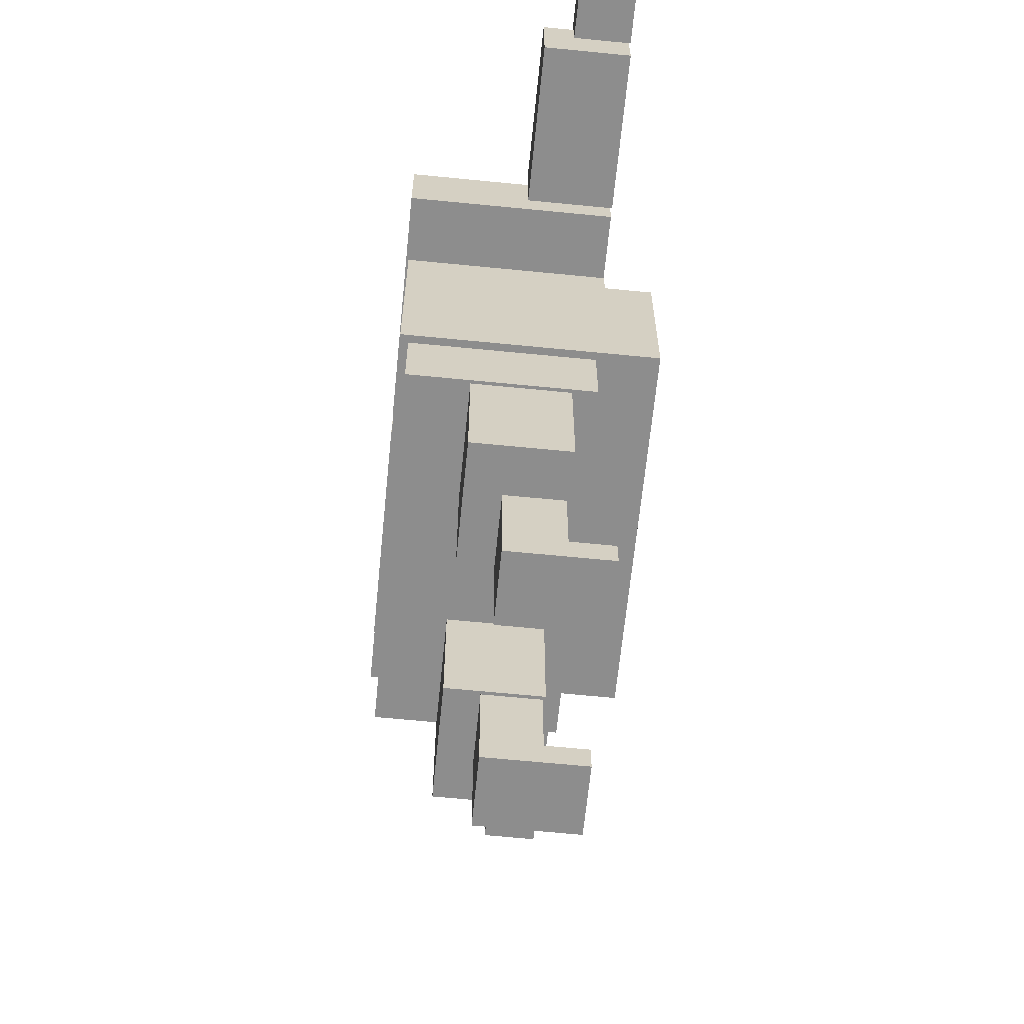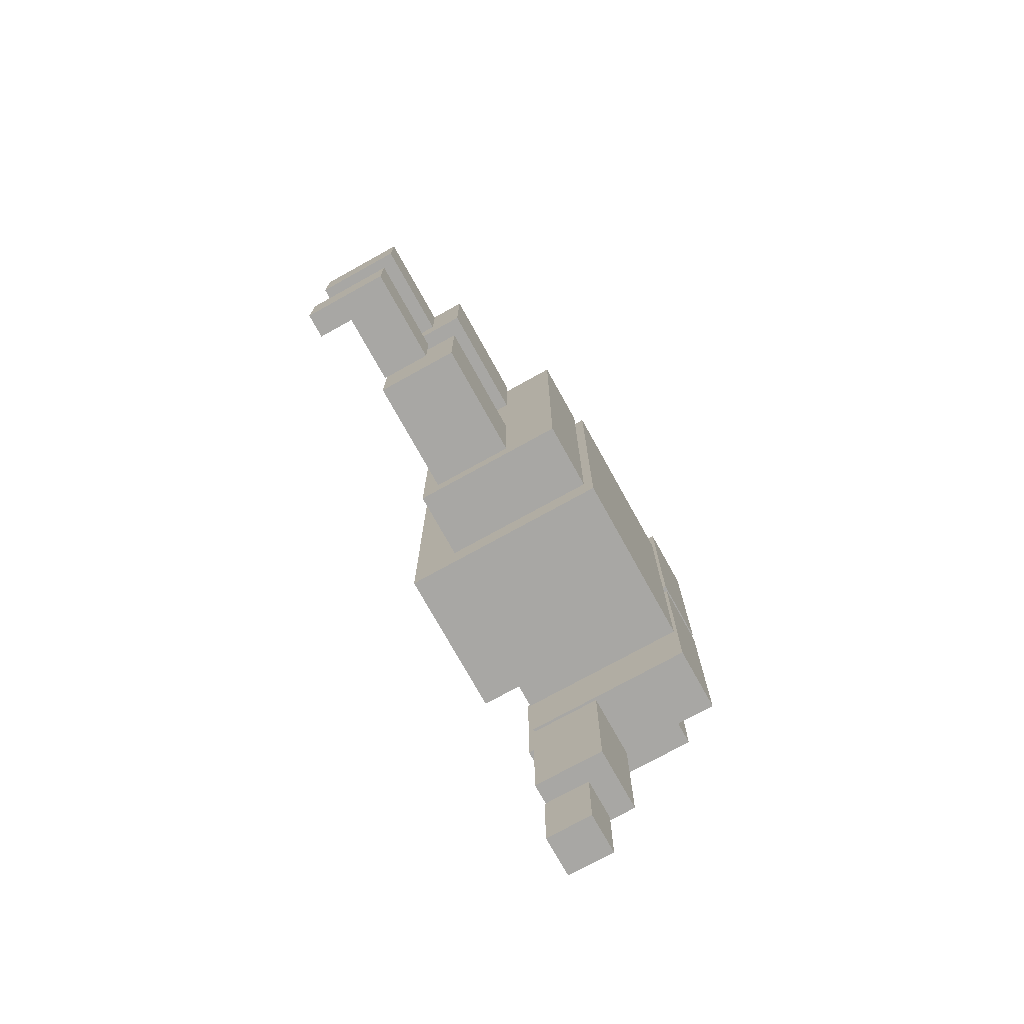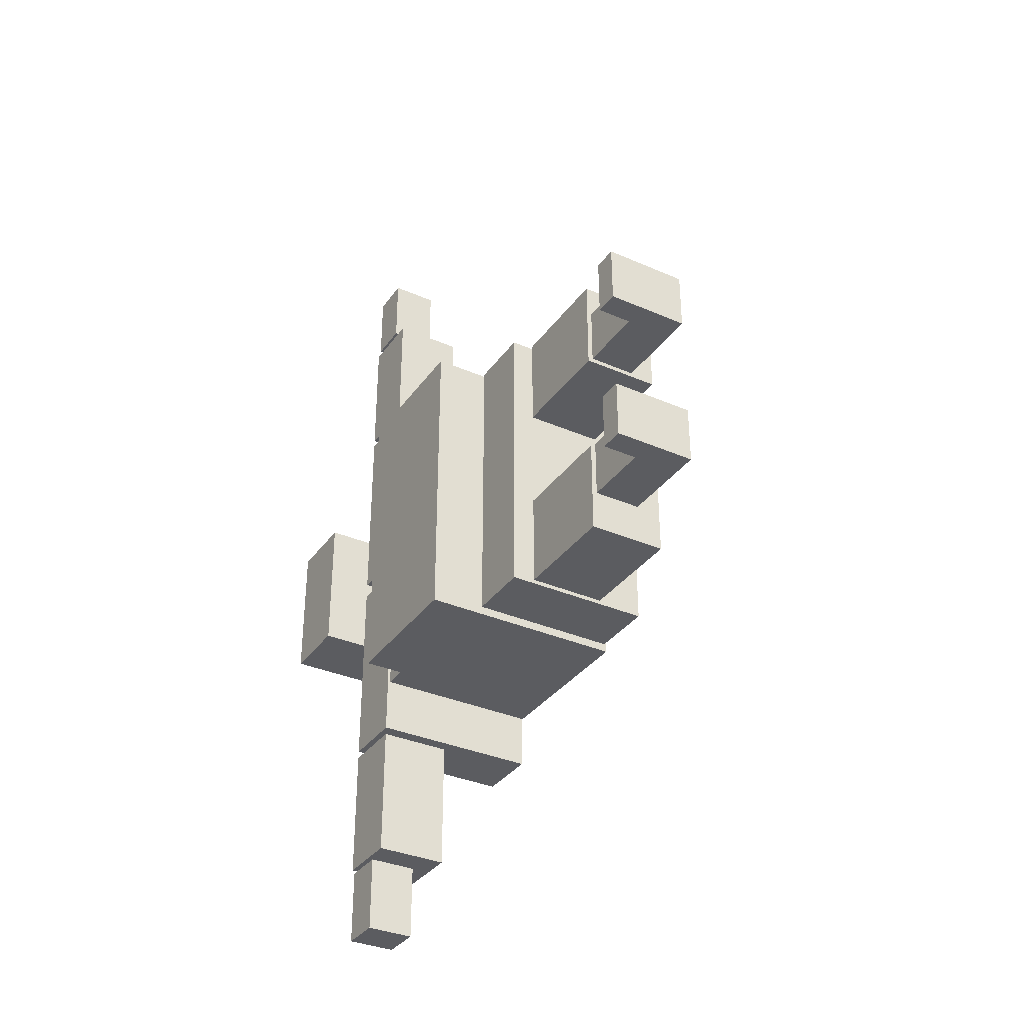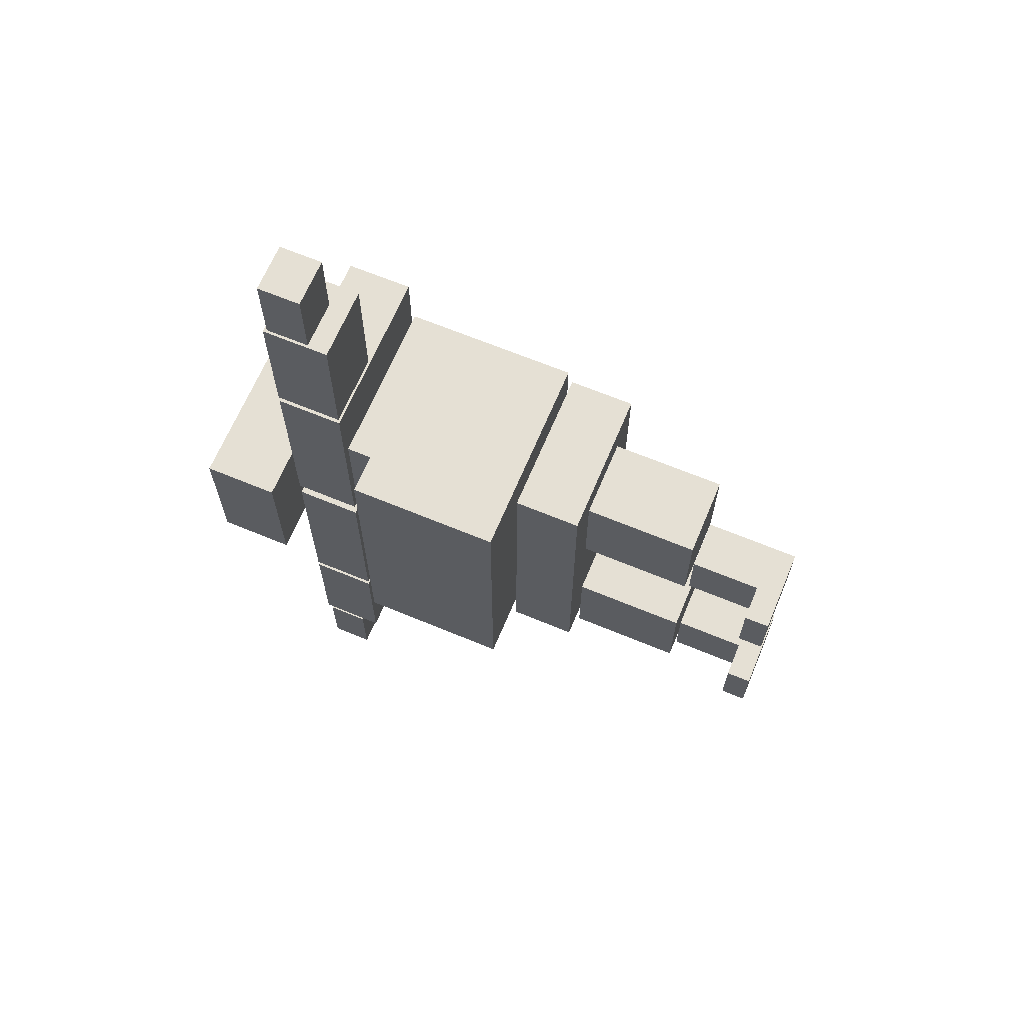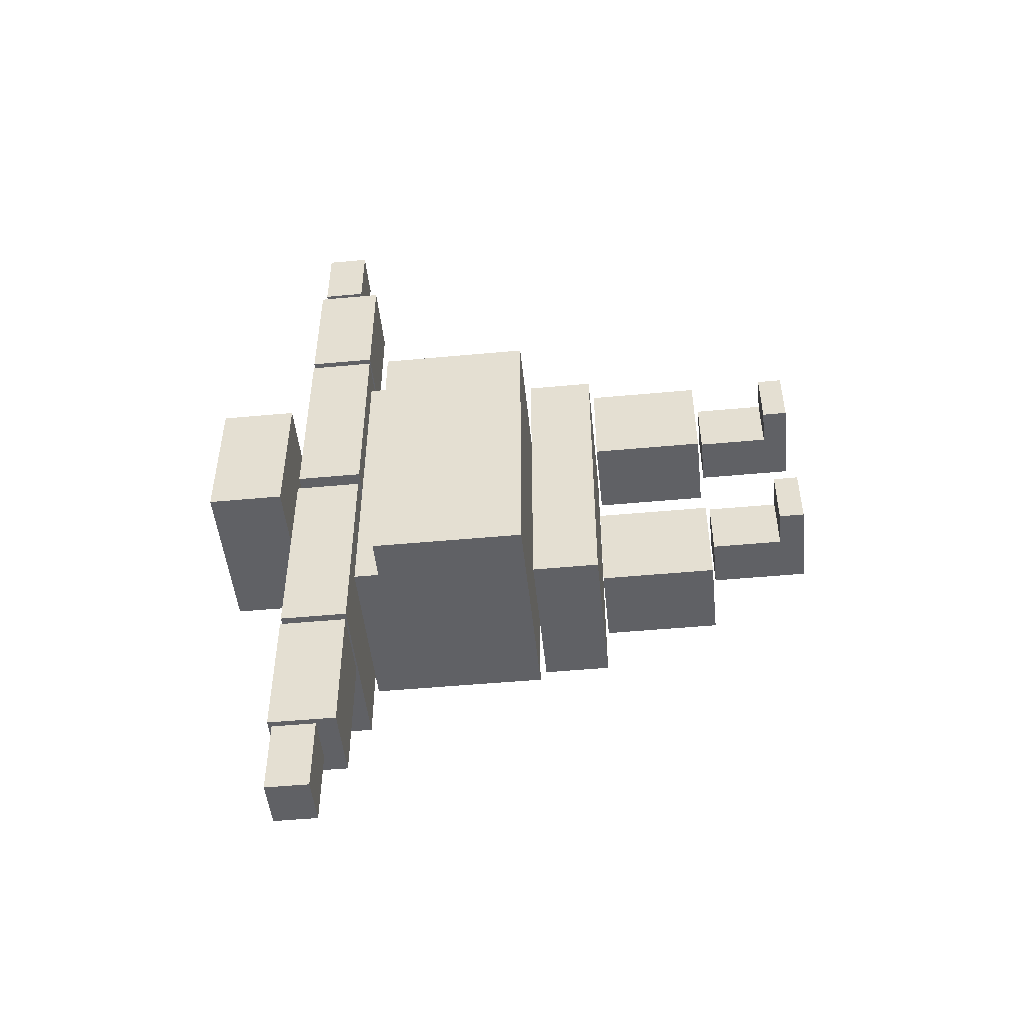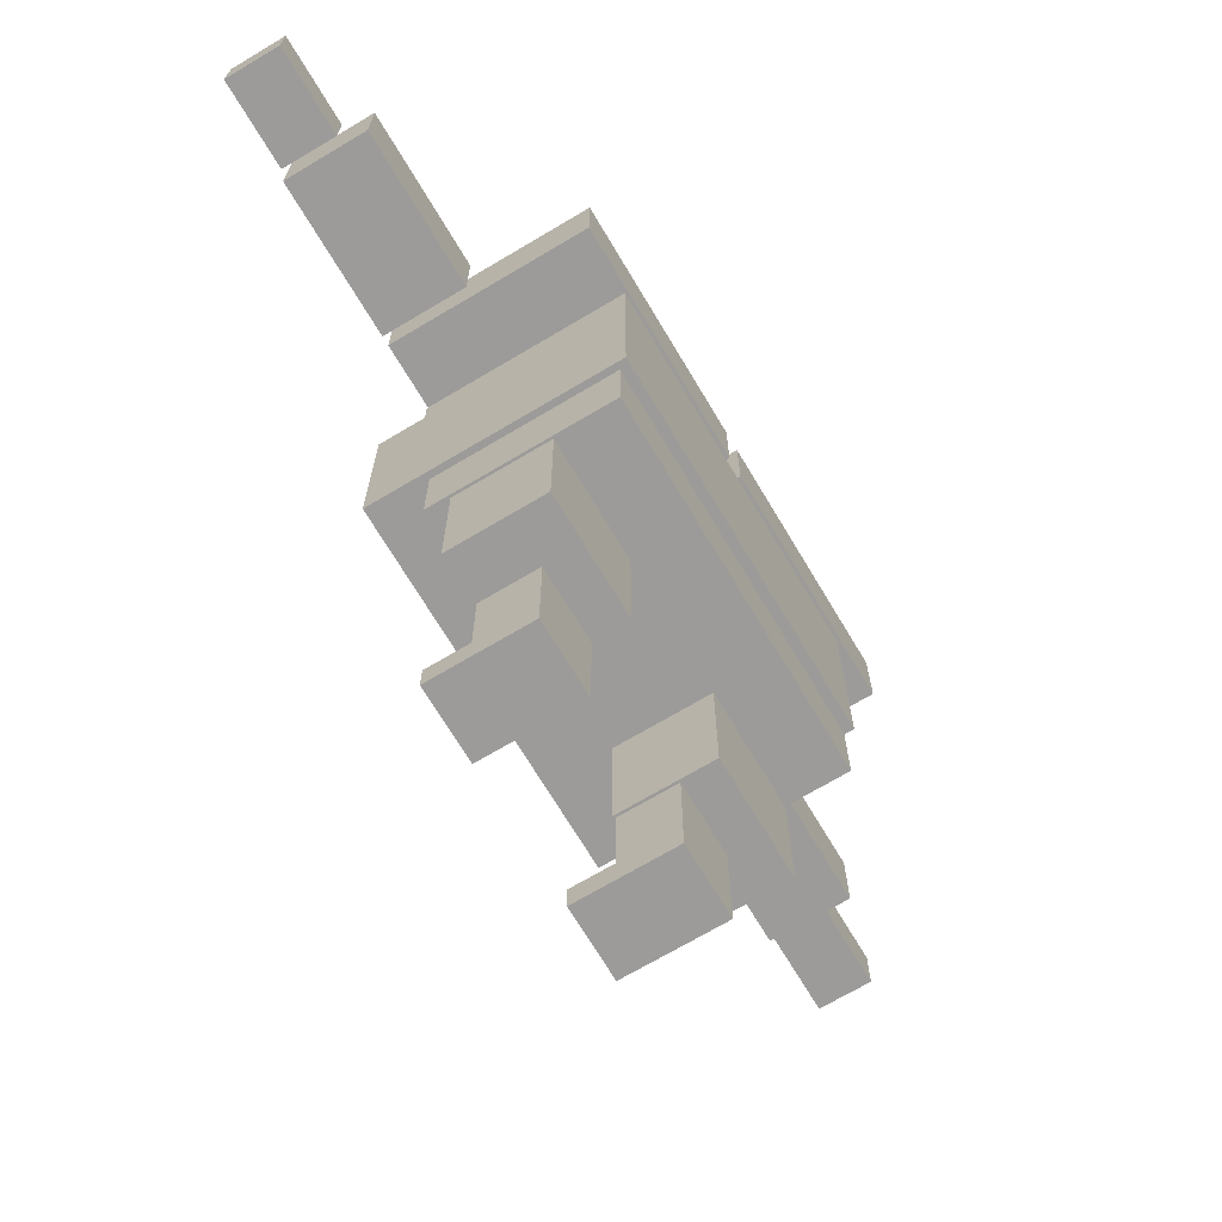
<metadata>
{"format":"obj","ext":"obj","renderer":"f3d","projection":"perspective","resolution":1024,"background":"white","views":[{"elev":-64.6,"azim":174.3,"up":"+Y"},{"elev":-74.6,"azim":29.0,"up":"+Z"},{"elev":-34.5,"azim":-30.4,"up":"+Z"},{"elev":65.9,"azim":-67.3,"up":"+Z"},{"elev":-49.2,"azim":-84.1,"up":"+Z"},{"elev":-69.9,"azim":30.8,"up":"+Y"}]}
</metadata>
<code>
o Cube_Cube.001
v -0.2446 0.02374 0.5006
v -0.2446 0.02374 0.2409
v 0.1187 0.02374 0.5006
v 0.1187 0.4298 0.5006
v 0.1187 0.02374 0.2409
v 0.1187 0.4298 0.2409
v -0.1015 0.4476 0.667
v -0.1015 0.9393 0.667
v -0.1015 0.4476 0.2386
v -0.1015 0.9393 0.2386
v 0.2446 0.4476 0.667
v 0.2446 0.9393 0.667
v 0.2446 0.4476 0.2386
v 0.2446 0.9393 0.2386
v -0.1913 0.9586 0.671
v -0.1913 1.249 0.671
v 0.4674 0.9586 0.671
v 0.4674 1.249 0.671
v -0.2446 1.28 0.6872
v -0.2446 2.049 0.6872
v 0.2446 1.28 0.6872
v 0.2446 2.049 0.6872
v 0.2446 2.361 0.03546
v 0.2446 2.072 0.03546
v 0.2446 2.361 0.9233
v 0.2446 2.072 0.9233
v -0.2446 2.361 0.03546
v -0.2446 2.072 0.03546
v -0.2446 2.361 0.9233
v -0.2446 2.072 0.9233
v 0.07137 2.361 0.9577
v 0.07137 2.072 0.9577
v 0.07137 2.361 1.543
v 0.07137 2.072 1.543
v -0.2446 2.361 0.9577
v -0.2446 2.072 0.9577
v -0.2446 2.361 1.543
v -0.2446 2.072 1.543
v -0.03637 2.339 1.567
v -0.03637 2.154 1.567
v -0.03637 2.339 1.898
v -0.03637 2.154 1.898
v -0.2446 2.339 1.567
v -0.2446 2.154 1.567
v -0.2446 2.339 1.898
v -0.2446 2.154 1.898
v 0.2654 2.712 0.3114
v 0.2654 2.387 0.3114
v -0.4332 2.712 0.3114
v -0.4332 2.387 0.3114
v -0.2446 1.94 0.6872
v 0.2446 1.94 0.6872
v -0.4183 1.28 0.6872
v -0.4183 1.94 0.6872
v 0.4975 1.28 0.6872
v 0.4975 2.049 0.6872
v 0.4975 1.94 0.6872
v 0.5064 2.361 0.03546
v 0.5064 2.361 0.9233
v 0.5064 2.072 0.03546
v 0.5064 2.072 0.9233
v -0.2446 0.1299 0.5006
v -0.09113 0.4298 0.5006
v -0.2446 0.1299 0.2409
v -0.09113 0.4298 0.2409
v -0.09113 0.1299 0.5006
v -0.09113 0.1299 0.2409
v -0.2446 0.02374 -0.5006
v -0.2446 0.02374 -0.2409
v 0.1187 0.02374 -0.5006
v 0.1187 0.4298 -0.5006
v 0.1187 0.02374 -0.2409
v 0.1187 0.4298 -0.2409
v -0.1015 0.4476 -0.667
v -0.1015 0.9393 -0.667
v -0.1015 0.4476 -0.2386
v -0.1015 0.9393 -0.2386
v 0.2446 0.4476 -0.667
v 0.2446 0.9393 -0.667
v 0.2446 0.4476 -0.2386
v 0.2446 0.9393 -0.2386
v -0.1913 0.9586 -0.671
v -0.1913 1.249 -0.671
v -0.1913 0.9586 0
v -0.1913 1.249 0
v 0.4674 0.9586 -0.671
v 0.4674 1.249 -0.671
v 0.4674 0.9586 -0
v 0.4674 1.249 -0
v -0.2446 1.28 -0.6872
v -0.2446 2.049 -0.6872
v -0.2446 1.28 0
v -0.2446 2.049 0
v 0.2446 1.28 -0.6872
v 0.2446 2.049 -0.6872
v 0.2446 1.28 -0
v 0.2446 2.049 -0
v 0.2446 2.361 -0.03546
v 0.2446 2.072 -0.03546
v 0.2446 2.361 -0.9233
v 0.2446 2.072 -0.9233
v -0.2446 2.361 -0.03546
v -0.2446 2.072 -0.03546
v -0.2446 2.361 -0.9233
v -0.2446 2.072 -0.9233
v 0.07137 2.361 -0.9577
v 0.07137 2.072 -0.9577
v 0.07137 2.361 -1.543
v 0.07137 2.072 -1.543
v -0.2446 2.361 -0.9577
v -0.2446 2.072 -0.9577
v -0.2446 2.361 -1.543
v -0.2446 2.072 -1.543
v -0.03637 2.339 -1.567
v -0.03637 2.154 -1.567
v -0.03637 2.339 -1.898
v -0.03637 2.154 -1.898
v -0.2446 2.339 -1.567
v -0.2446 2.154 -1.567
v -0.2446 2.339 -1.898
v -0.2446 2.154 -1.898
v 0.2654 2.712 0
v 0.2654 2.387 0
v 0.2654 2.712 -0.3114
v 0.2654 2.387 -0.3114
v -0.4332 2.712 0
v -0.4332 2.387 0
v -0.4332 2.712 -0.3114
v -0.4332 2.387 -0.3114
v -0.2446 1.94 -0.6872
v -0.2446 1.94 0
v 0.2446 1.94 -0.6872
v -0.4183 1.28 0
v -0.4183 1.28 -0.6872
v -0.4183 1.94 0
v -0.4183 1.94 -0.6872
v 0.4975 1.94 -0
v 0.4975 1.28 -0
v 0.4975 1.28 -0.6872
v 0.4975 2.049 -0
v 0.4975 2.049 -0.6872
v 0.4975 1.94 -0.6872
v 0.5064 2.361 -0.03546
v 0.5064 2.361 -0.9233
v 0.5064 2.072 -0.03546
v 0.5064 2.072 -0.9233
v -0.2446 0.1299 -0.5006
v -0.09113 0.4298 -0.5006
v -0.2446 0.1299 -0.2409
v -0.09113 0.4298 -0.2409
v -0.09113 0.1299 -0.5006
v -0.09113 0.1299 -0.2409
f 74 75 79 78
f 146 144 143 145
f 3 66 1
f 10 14 13 9
f 133 135 136 134
f 69 149 147 68
f 142 141 140 137
f 80 81 77 76
f 10 8 12 14
f 16 85 84 15
f 88 17 15 84
f 18 16 15 17
f 85 16 18 89
f 20 93 131 51
f 27 29 25 23
f 96 138 55 21
f 22 20 51 52
f 96 21 19 92
f 93 20 22 97
f 27 23 24 28
f 25 29 30 26
f 29 27 28 30
f 35 31 32 36
f 35 37 33 31
f 25 59 58 23
f 33 37 38 34
f 37 35 36 38
f 43 39 40 44
f 31 33 34 32
f 43 45 41 39
f 41 45 46 42
f 45 43 44 46
f 39 41 42 40
f 47 49 50 48
f 54 135 133 53
f 122 47 48 123
f 52 51 19 21
f 51 54 53 19
f 140 56 57 137
f 131 135 54 51
f 19 53 133 92
f 24 60 61 26
f 137 57 55 138
f 125 124 122 123
f 145 143 98 99
f 21 55 57 52
f 58 59 61 60
f 26 61 59 25
f 23 58 60 24
f 134 136 130 90
f 140 141 95 97
f 5 2 67
f 62 64 2 1
f 67 65 6 5
f 76 77 75 74
f 12 8 7 11
f 149 152 151 147
f 86 87 89 88
f 67 66 63 65
f 79 75 77 81
f 97 93 131 135 133 92 96 138 137 140
f 133 134 90 92
f 82 83 87 86
f 87 83 85 89
f 82 86 88 84
f 131 93 91 130
f 100 104 102 98
f 139 138 96 94
f 130 91 95 132
f 90 94 96 92
f 95 91 93 97
f 99 98 102 103
f 108 112 110 106
f 103 102 104 105
f 105 104 100 101
f 107 106 110 111
f 143 144 100 98
f 109 108 106 107
f 111 110 112 113
f 113 112 108 109
f 115 114 118 119
f 116 120 118 114
f 139 142 137 138
f 119 118 120 121
f 121 120 116 117
f 123 122 126 127
f 78 79 81 80
f 117 116 114 115
f 126 49 47 122 124 128
f 129 128 124 125
f 90 130 132 94
f 22 56 140 97
f 141 142 132 95
f 88 89 85 84
f 74 78 80 76
f 13 11 7 9
f 8 10 9 7
f 142 139 94 132
f 144 146 101 100
f 89 18 17 88
f 71 148 150 73
f 65 63 4 6
f 70 71 73 72
f 68 70 72 69
f 5 3 1 2
f 14 12 11 13
f 136 135 131 130
f 6 4 3 5
f 146 145 99 101
f 4 63 66 3
f 152 150 148 151
f 151 148 71 70
f 2 64 67
f 66 67 64 62
f 72 73 150 152
f 66 62 1
f 149 69 152
f 69 72 152
f 70 68 151
f 68 147 151
f 52 57 56 22
f 84 85 83 82
f 49 126 128 129 127 50
f 119 121 117
f 119 117 115
f 111 113 109
f 111 109 107
f 34 36 32
f 34 38 36
f 42 44 40
f 42 46 44
f 30 28 24
f 30 24 26
f 99 105 101
f 99 103 105
f 127 129 125
f 127 125 123
f 50 127 123
f 50 123 48

</code>
